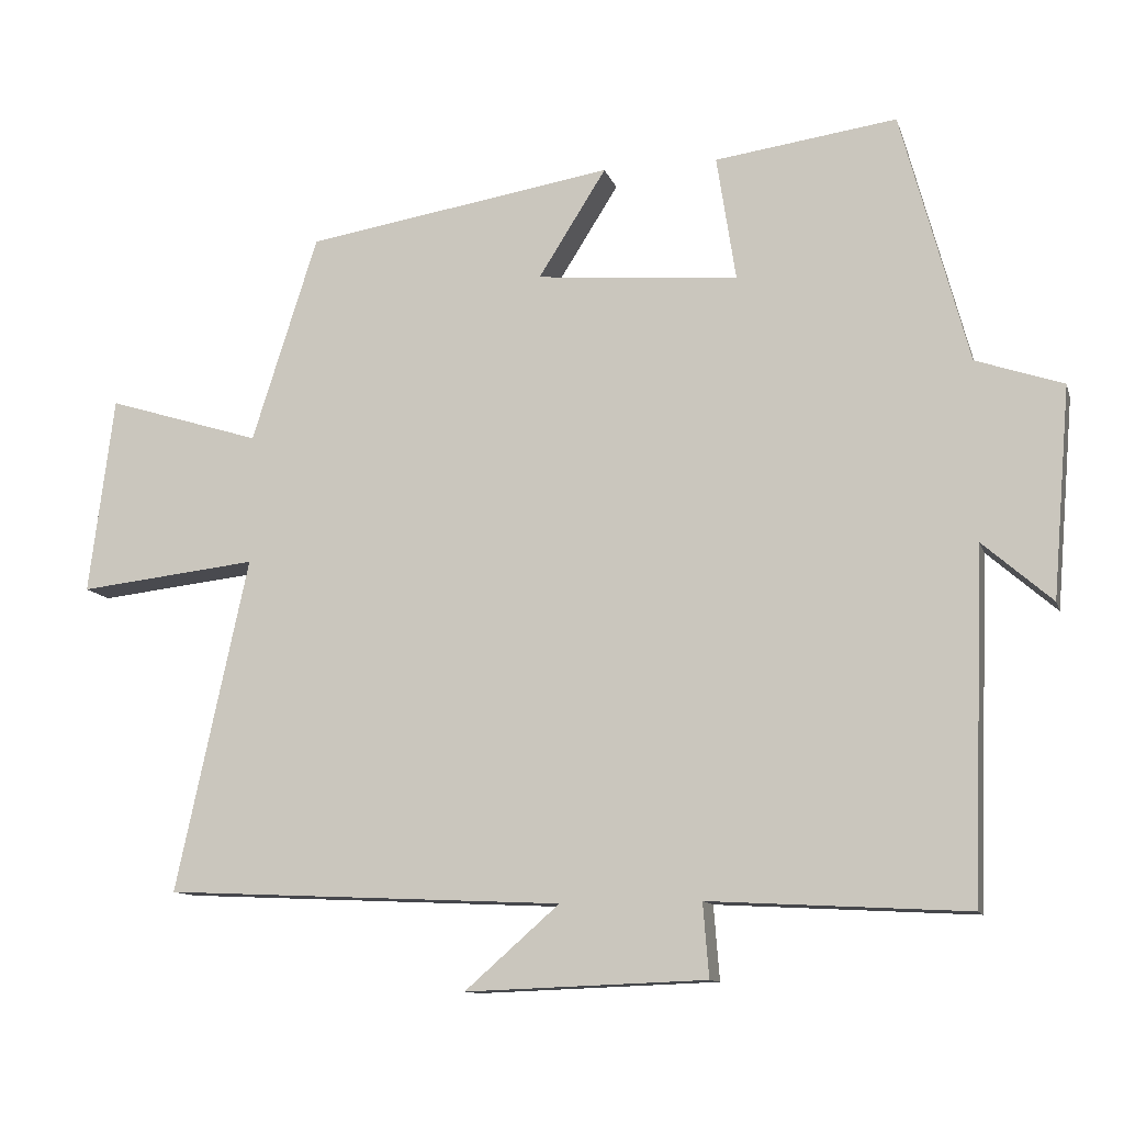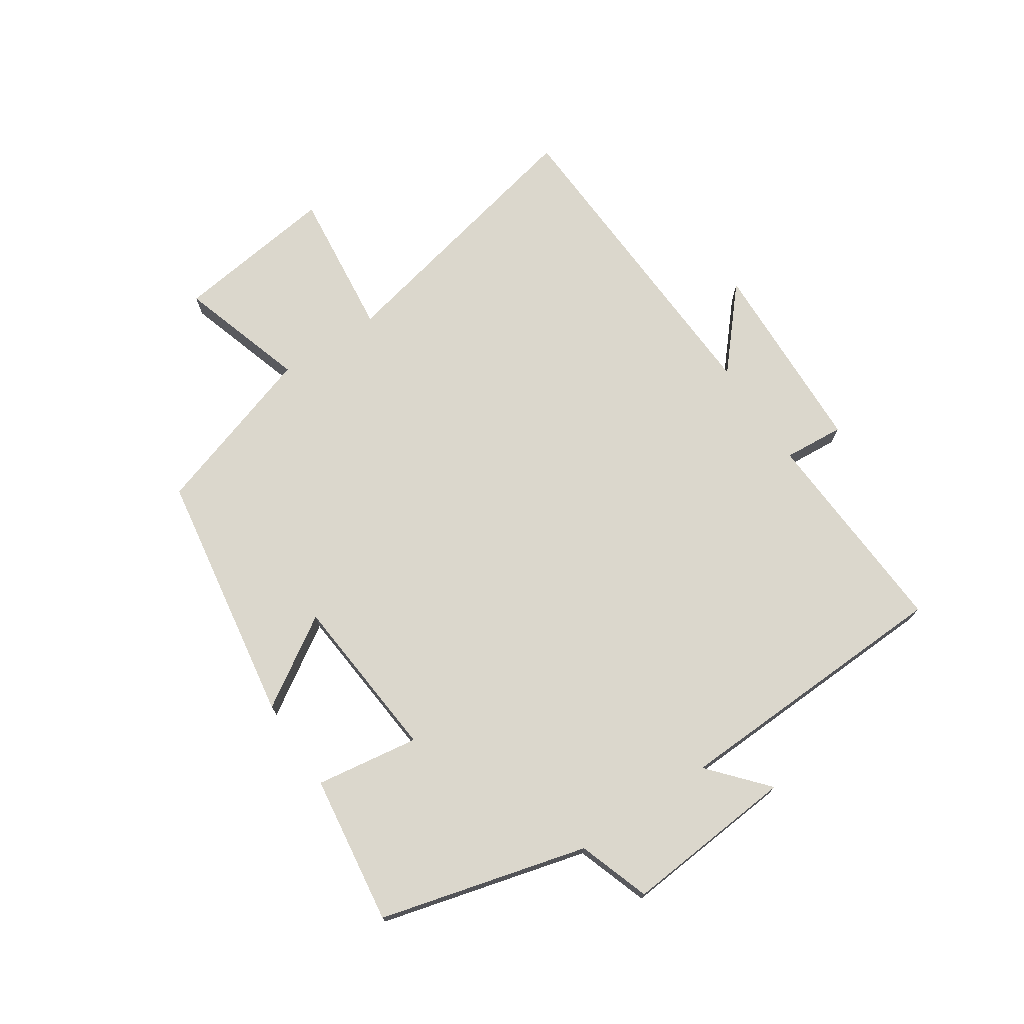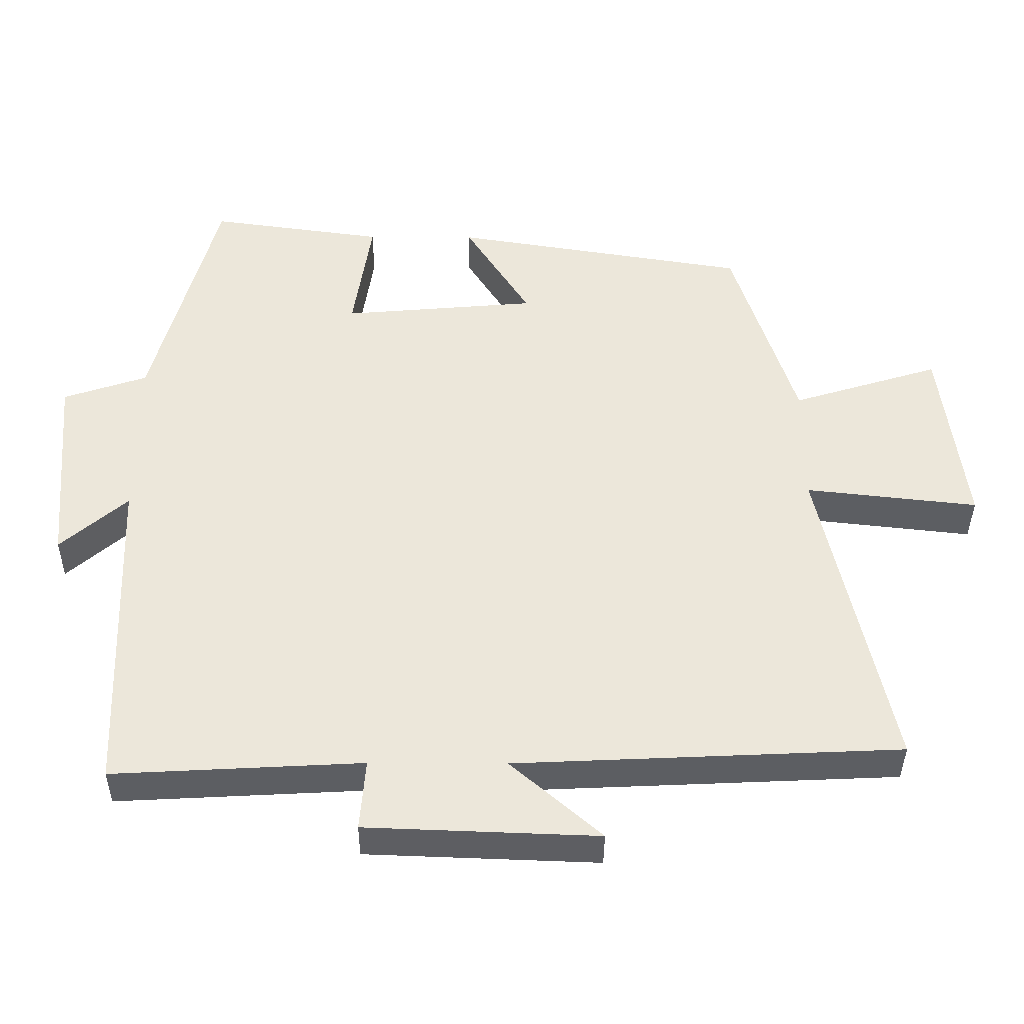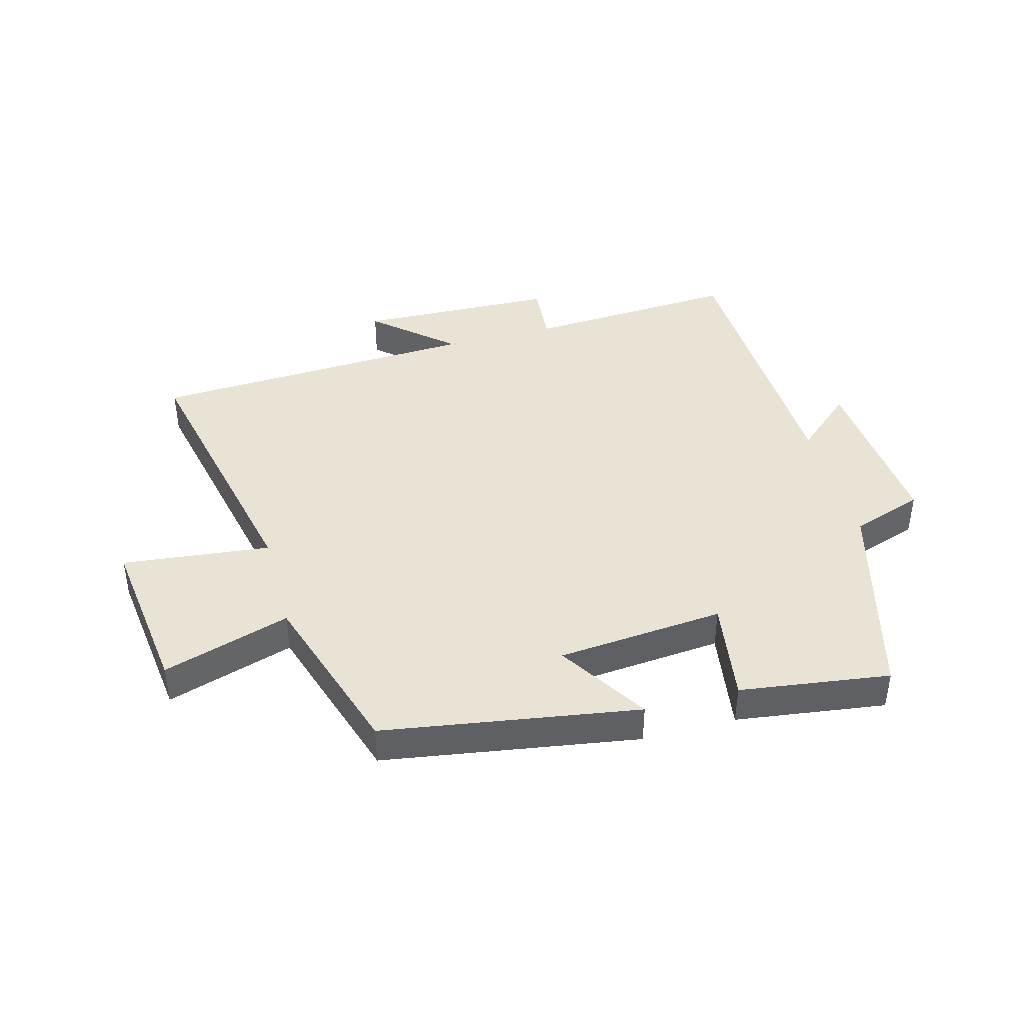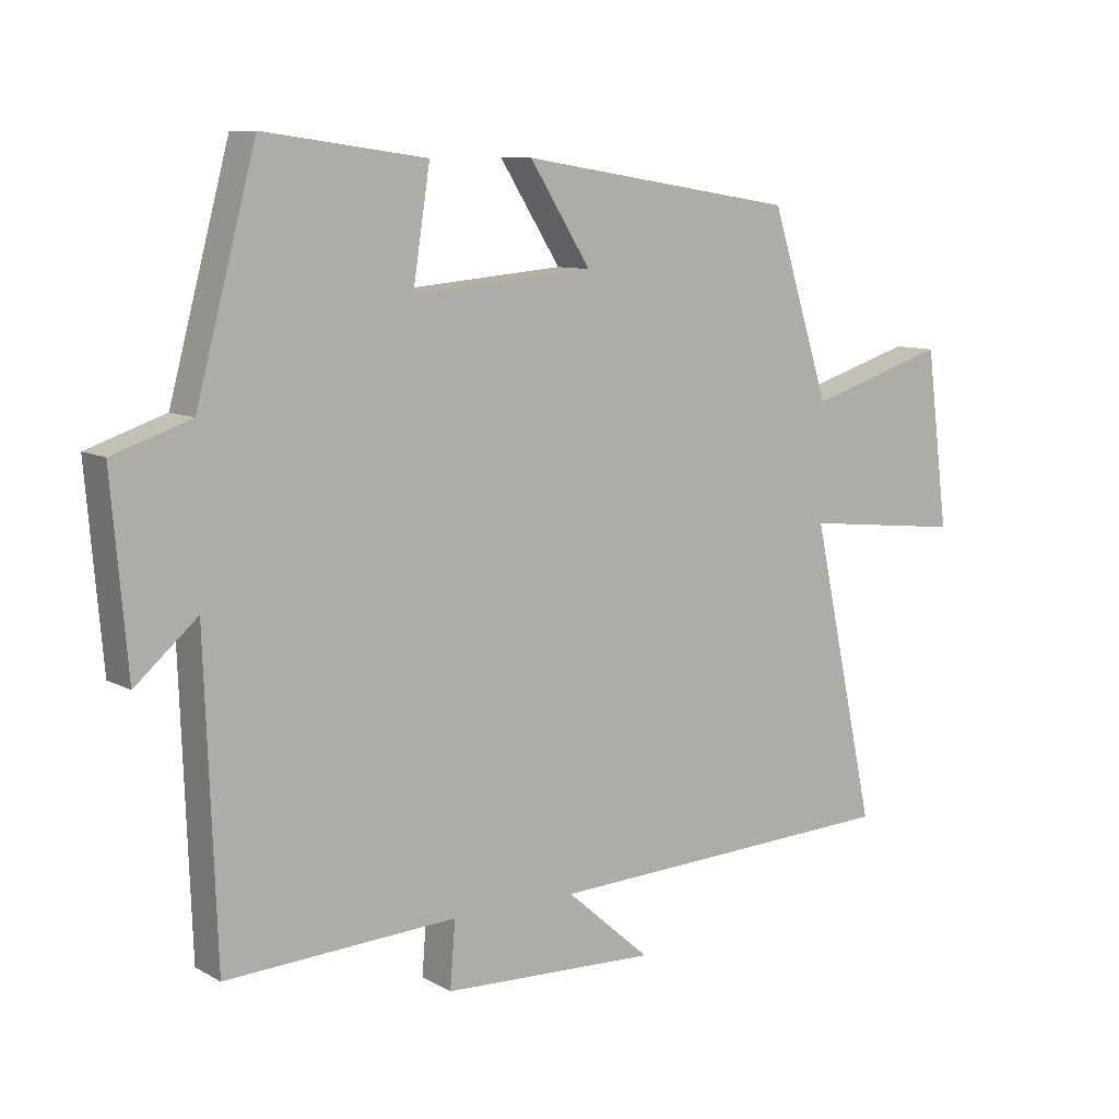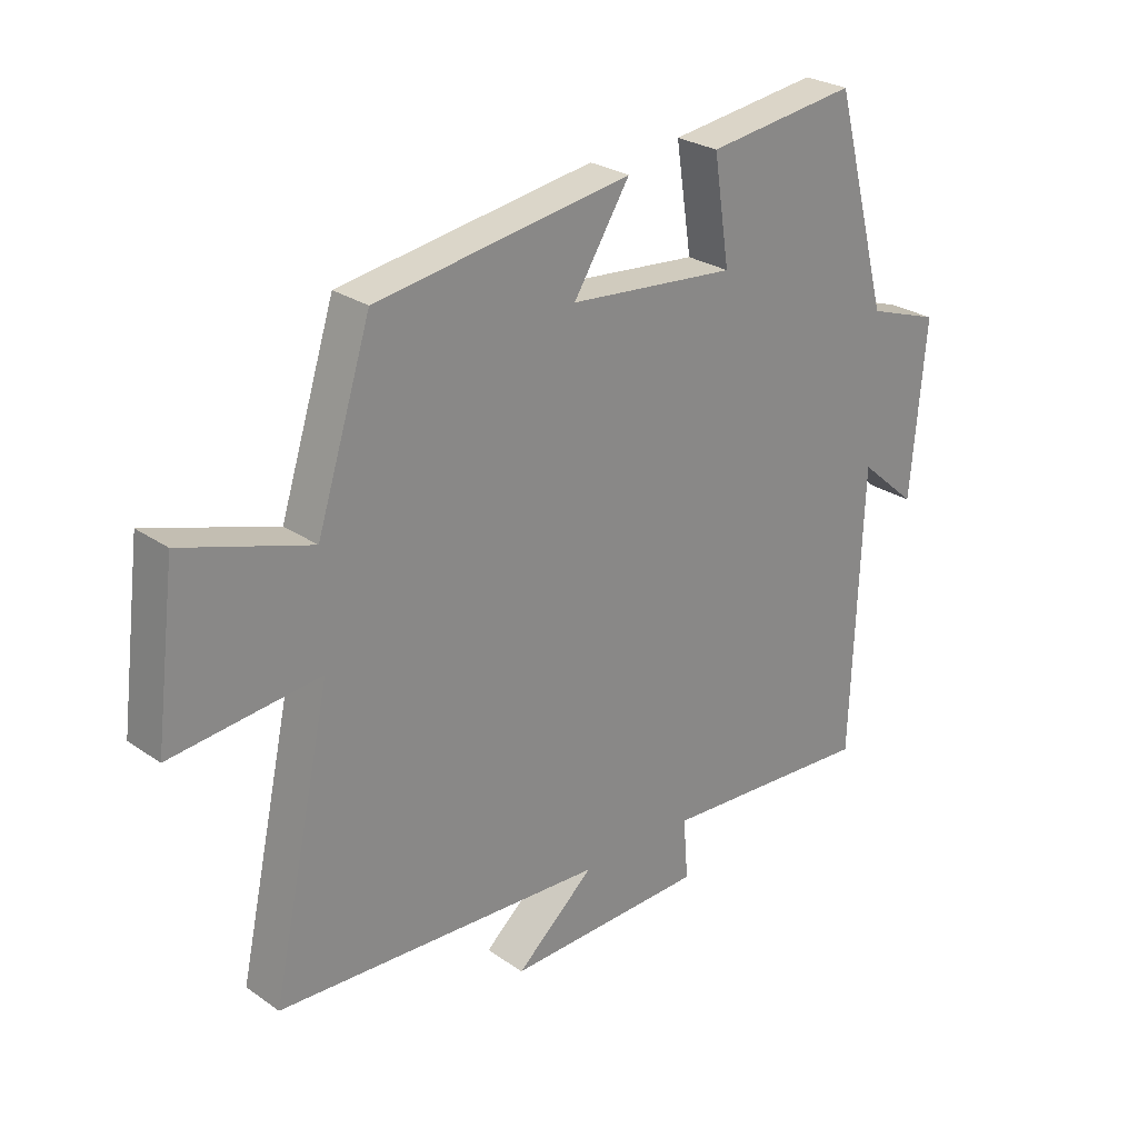
<metadata>
{"format":"obj","ext":"obj","renderer":"f3d","projection":"perspective","resolution":1024,"background":"white","views":[{"elev":-11.5,"azim":14.7,"up":"+Z"},{"elev":73.2,"azim":56.2,"up":"+Y"},{"elev":-38.5,"azim":179.6,"up":"+Z"},{"elev":42.0,"azim":-15.2,"up":"+Y"},{"elev":9.4,"azim":144.7,"up":"+Z"},{"elev":26.4,"azim":-42.7,"up":"+Z"}]}
</metadata>
<code>
v -0.411 0.07 0.433
v 0.007 0.07 0.5
v -0.085 0.07 0.354
v 0.189 0.07 0.33
v 0.163 0.07 0.5
v 0.409 0.07 0.534
v 0.5 0.07 0.193
v 0.618 0.07 0.153
v 0.594 0.07 -0.131
v 0.5 0.07 -0.049
v 0.483 0.07 -0.519
v 0.133 0.07 -0.5
v 0.141 0.07 -0.6
v -0.185 0.07 -0.612
v -0.057 0.07 -0.5
v -0.598 0.07 -0.475
v -0.5 0.07 -0.023
v -0.743 0.07 -0.05
v -0.709 0.07 0.218
v -0.5 0.07 0.153
v -0.411 0 0.433
v 0.007 0 0.5
v -0.085 0 0.354
v 0.189 0 0.33
v 0.163 0 0.5
v 0.409 0 0.534
v 0.5 0 0.193
v 0.618 0 0.153
v 0.594 0 -0.131
v 0.5 0 -0.049
v 0.483 0 -0.519
v 0.133 0 -0.5
v 0.141 0 -0.6
v -0.185 0 -0.612
v -0.057 0 -0.5
v -0.598 0 -0.475
v -0.5 0 -0.023
v -0.743 0 -0.05
v -0.709 0 0.218
v -0.5 0 0.153
f 17 18 19 20
f 17 20 1 2
f 15 16 17
f 12 13 14 15
f 12 15 17
f 10 11 12 17
f 7 8 9 10
f 4 5 6 7
f 3 4 7 10
f 17 2 3
f 3 10 17
f 40 39 38 37
f 22 21 40 37
f 37 36 35
f 35 34 33 32
f 37 35 32
f 37 32 31 30
f 30 29 28 27
f 27 26 25 24
f 30 27 24 23
f 23 22 37
f 37 30 23
f 1 21 22 2
f 2 22 23 3
f 3 23 24 4
f 4 24 25 5
f 5 25 26 6
f 6 26 27 7
f 7 27 28 8
f 8 28 29 9
f 9 29 30 10
f 10 30 31 11
f 11 31 32 12
f 12 32 33 13
f 13 33 34 14
f 14 34 35 15
f 15 35 36 16
f 16 36 37 17
f 17 37 38 18
f 18 38 39 19
f 19 39 40 20
f 20 40 21 1

</code>
